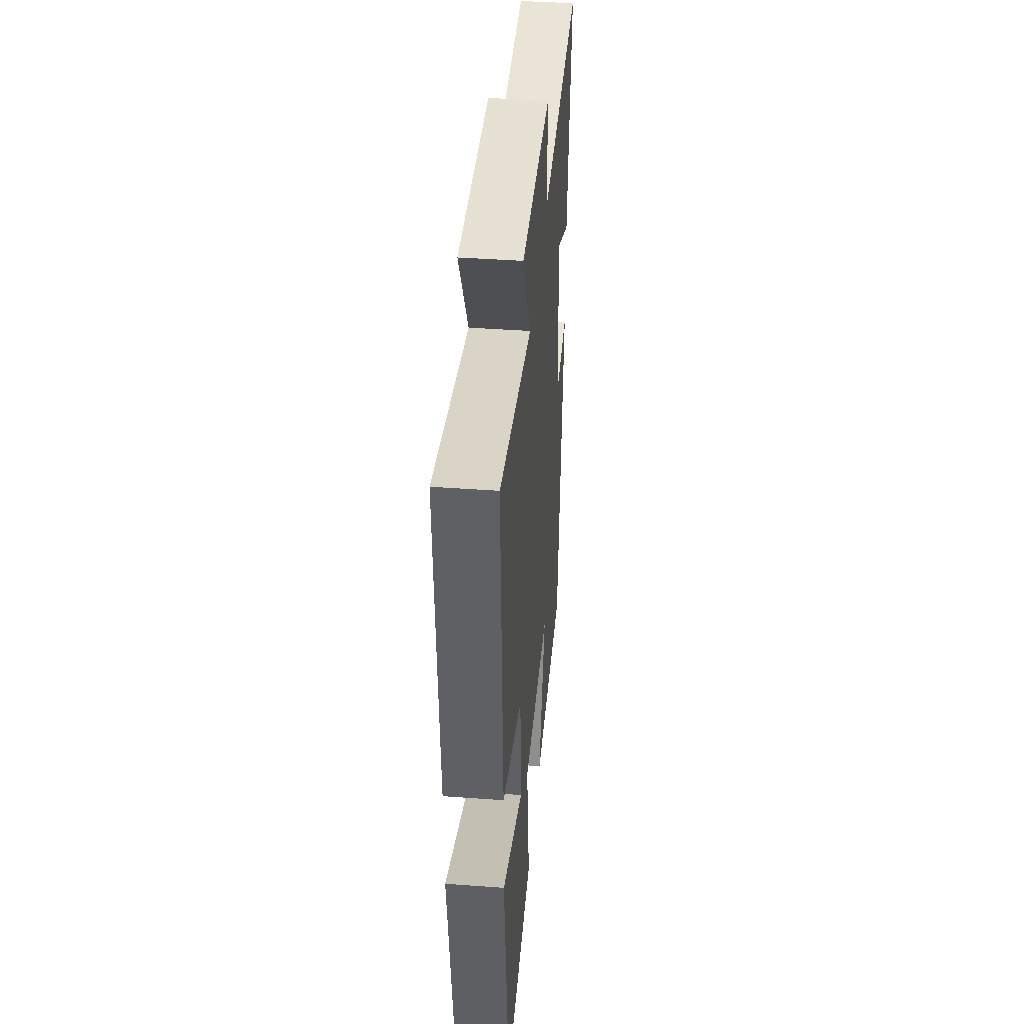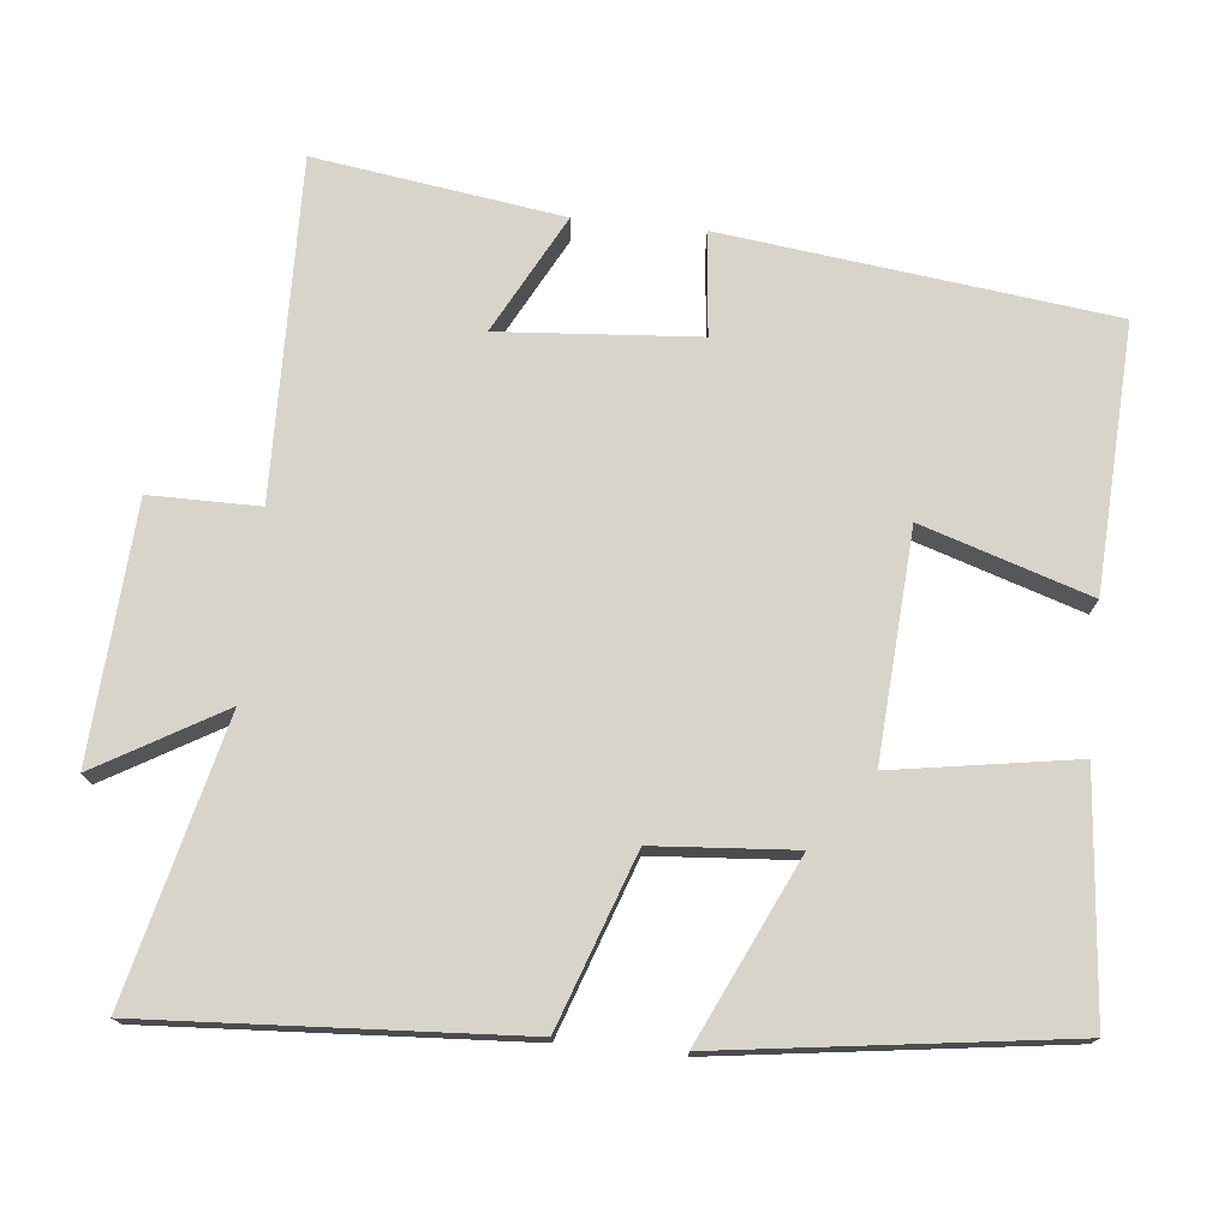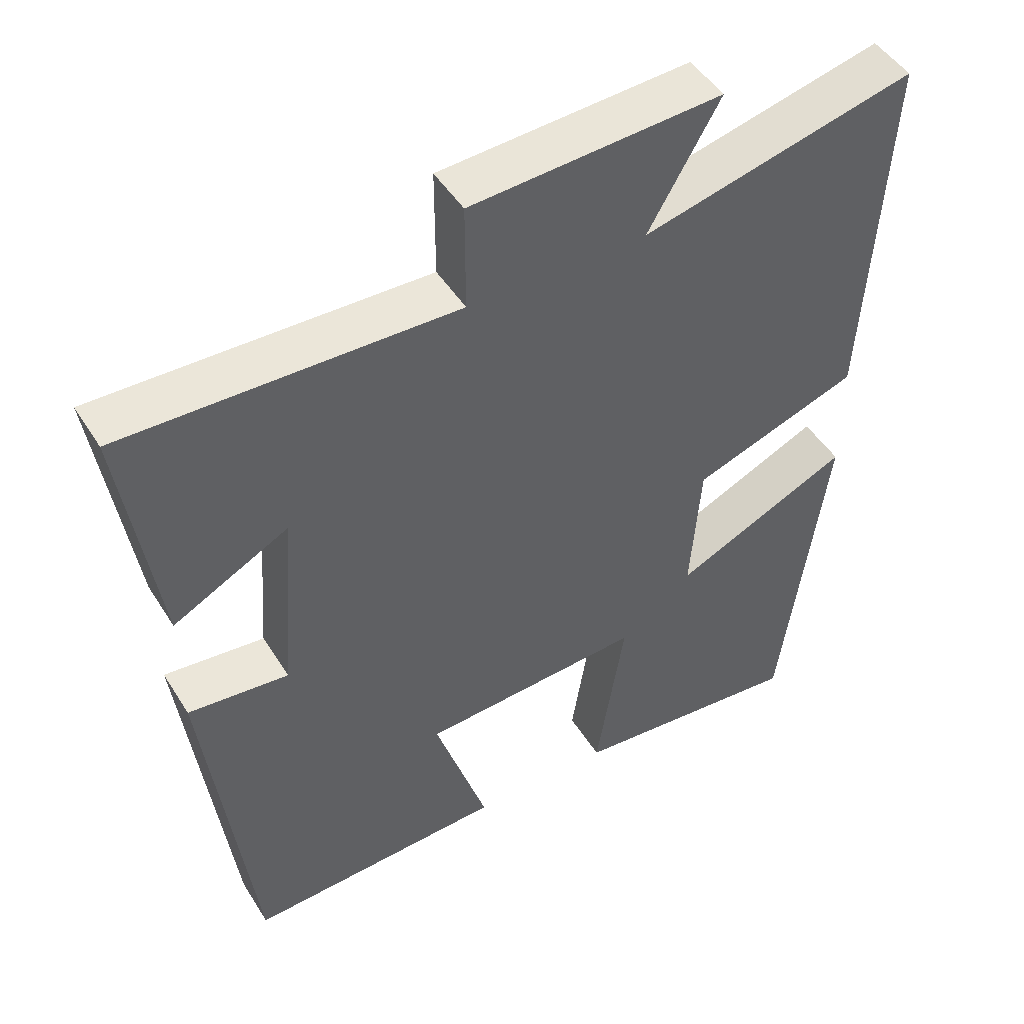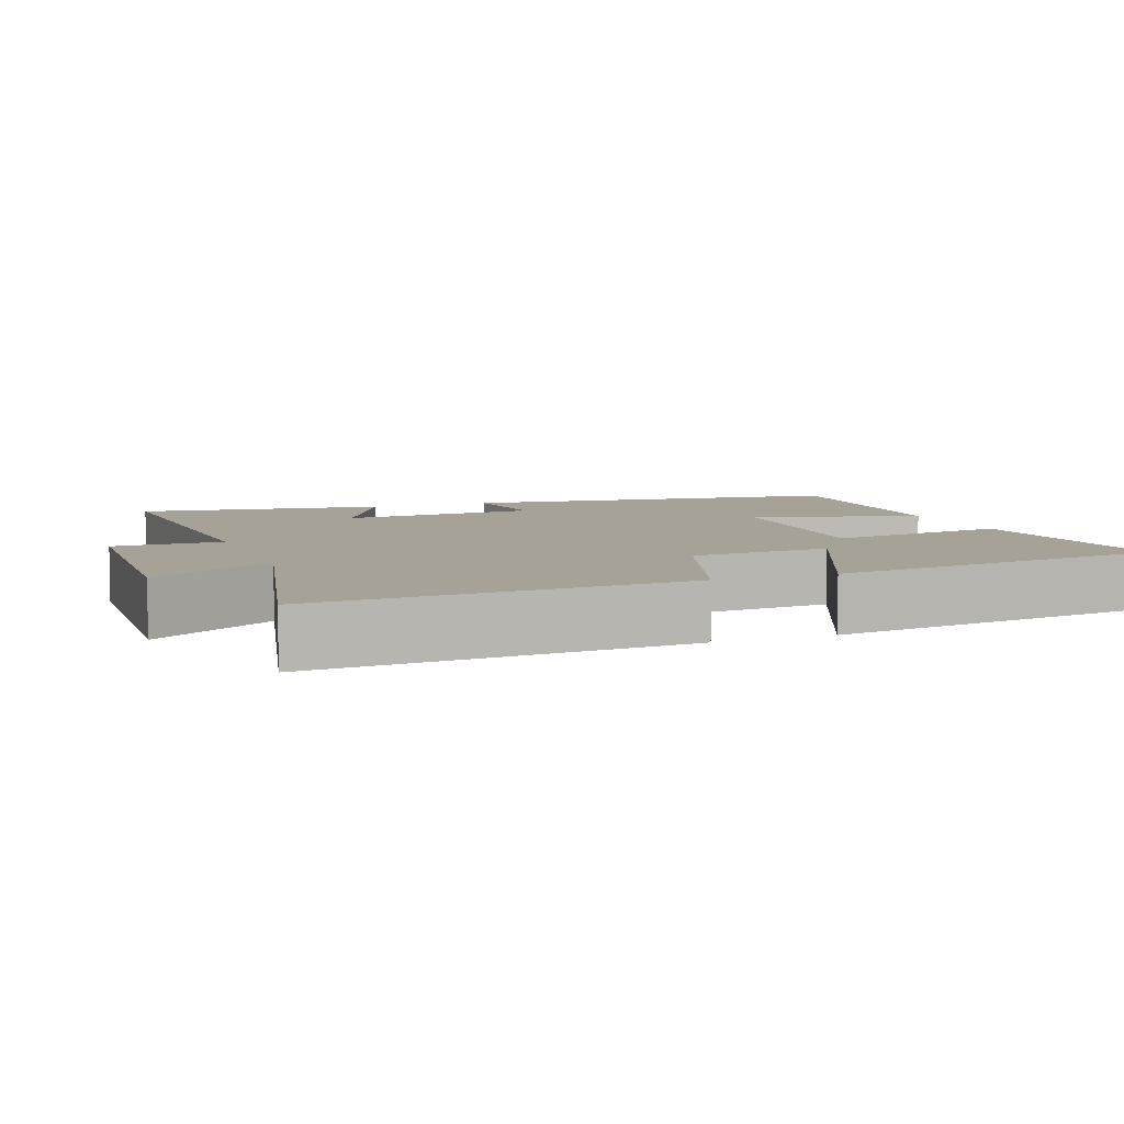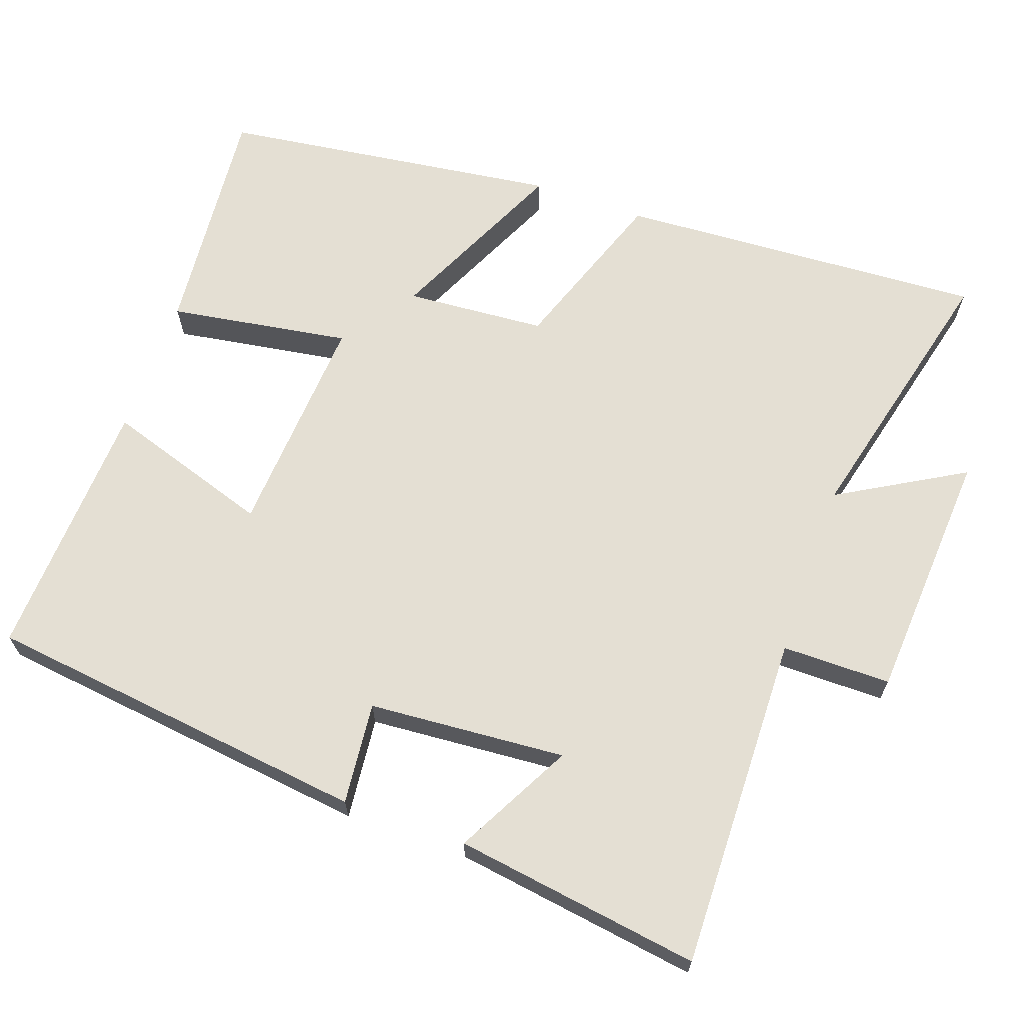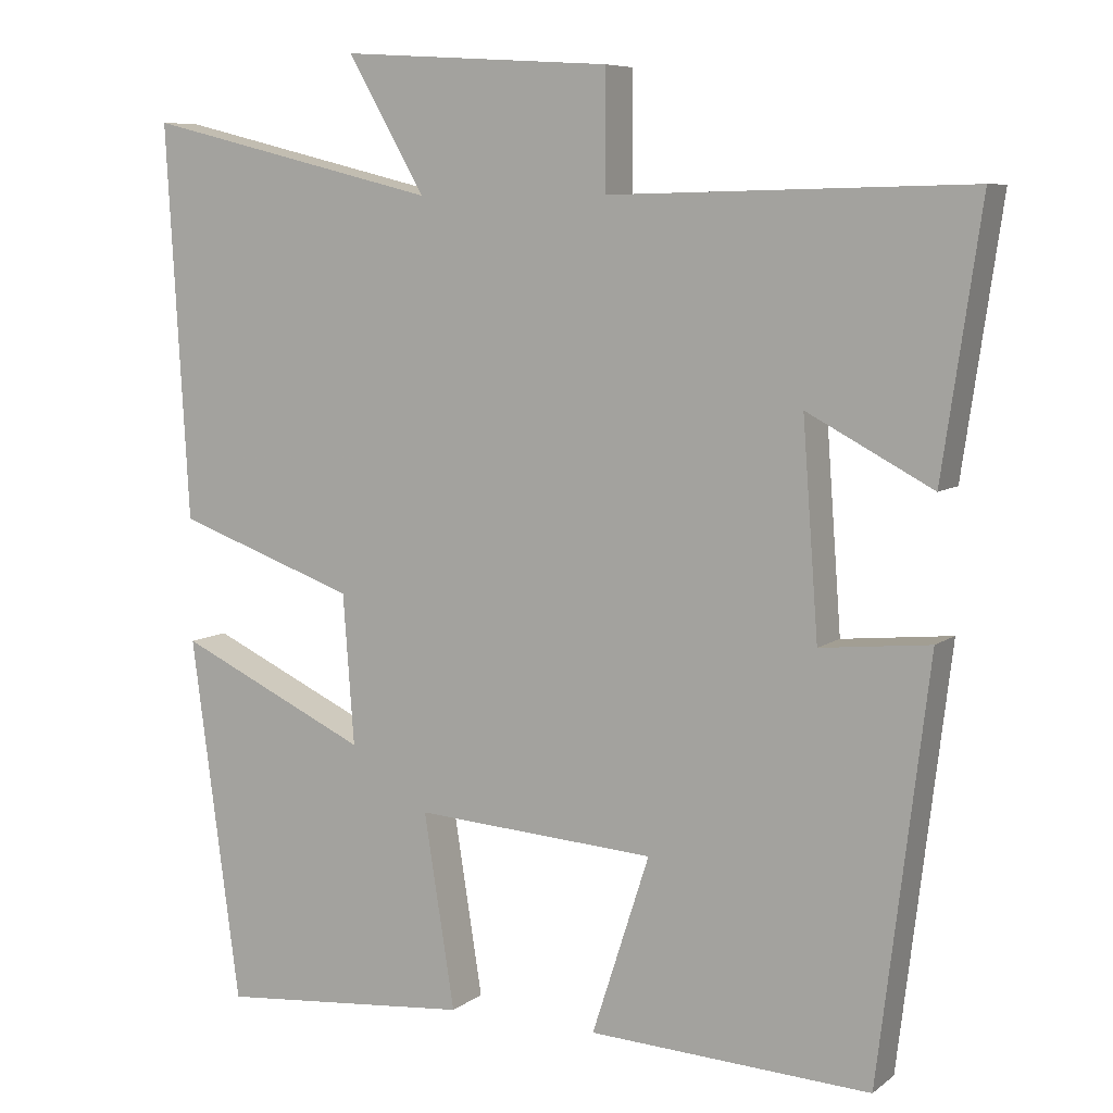
<metadata>
{"format":"obj","ext":"obj","renderer":"f3d","projection":"perspective","resolution":1024,"background":"white","views":[{"elev":42.4,"azim":95.0,"up":"+Z"},{"elev":75.1,"azim":95.8,"up":"+Y"},{"elev":47.7,"azim":-30.6,"up":"+Z"},{"elev":6.5,"azim":68.7,"up":"+Y"},{"elev":66.4,"azim":-70.5,"up":"+Y"},{"elev":7.5,"azim":-152.3,"up":"+Z"}]}
</metadata>
<code>
v -0.549 0.07 0.51
v -0.092 0.07 0.5
v -0.092 0.07 0.648
v 0.252 0.07 0.67
v 0.154 0.07 0.5
v 0.529 0.07 0.592
v 0.5 0.07 0.092
v 0.271 0.07 0.011
v 0.257 0.07 -0.179
v 0.5 0.07 -0.066
v 0.438 0.07 -0.529
v 0.116 0.07 -0.5
v 0.155 0.07 -0.254
v -0.151 0.07 -0.274
v -0.078 0.07 -0.5
v -0.436 0.07 -0.518
v -0.5 0.07 0.006
v -0.361 0.07 -0.008
v -0.341 0.07 0.26
v -0.5 0.07 0.176
v -0.549 0 0.51
v -0.092 0 0.5
v -0.092 0 0.648
v 0.252 0 0.67
v 0.154 0 0.5
v 0.529 0 0.592
v 0.5 0 0.092
v 0.271 0 0.011
v 0.257 0 -0.179
v 0.5 0 -0.066
v 0.438 0 -0.529
v 0.116 0 -0.5
v 0.155 0 -0.254
v -0.151 0 -0.274
v -0.078 0 -0.5
v -0.436 0 -0.518
v -0.5 0 0.006
v -0.361 0 -0.008
v -0.341 0 0.26
v -0.5 0 0.176
f 19 20 1 2
f 18 19 2
f 16 17 18
f 15 16 18
f 14 15 18
f 13 14 18 2
f 11 12 13
f 10 11 13
f 9 10 13
f 13 2 3
f 9 13 3
f 8 9 3
f 5 6 7 8
f 5 8 3
f 3 4 5
f 22 21 40 39
f 22 39 38
f 38 37 36
f 38 36 35
f 38 35 34
f 22 38 34 33
f 33 32 31
f 33 31 30
f 33 30 29
f 23 22 33
f 23 33 29
f 23 29 28
f 28 27 26 25
f 23 28 25
f 25 24 23
f 1 21 22 2
f 2 22 23 3
f 3 23 24 4
f 4 24 25 5
f 5 25 26 6
f 6 26 27 7
f 7 27 28 8
f 8 28 29 9
f 9 29 30 10
f 10 30 31 11
f 11 31 32 12
f 12 32 33 13
f 13 33 34 14
f 14 34 35 15
f 15 35 36 16
f 16 36 37 17
f 17 37 38 18
f 18 38 39 19
f 19 39 40 20
f 20 40 21 1

</code>
